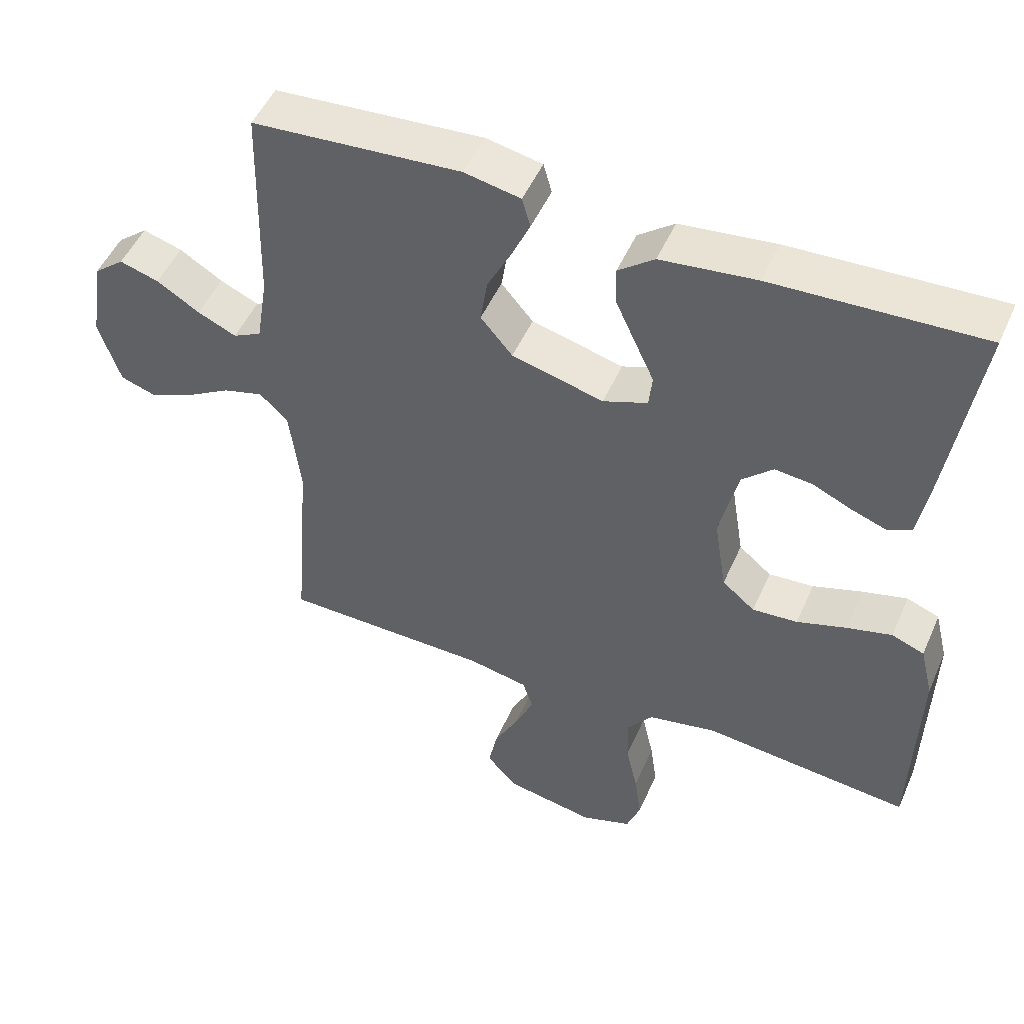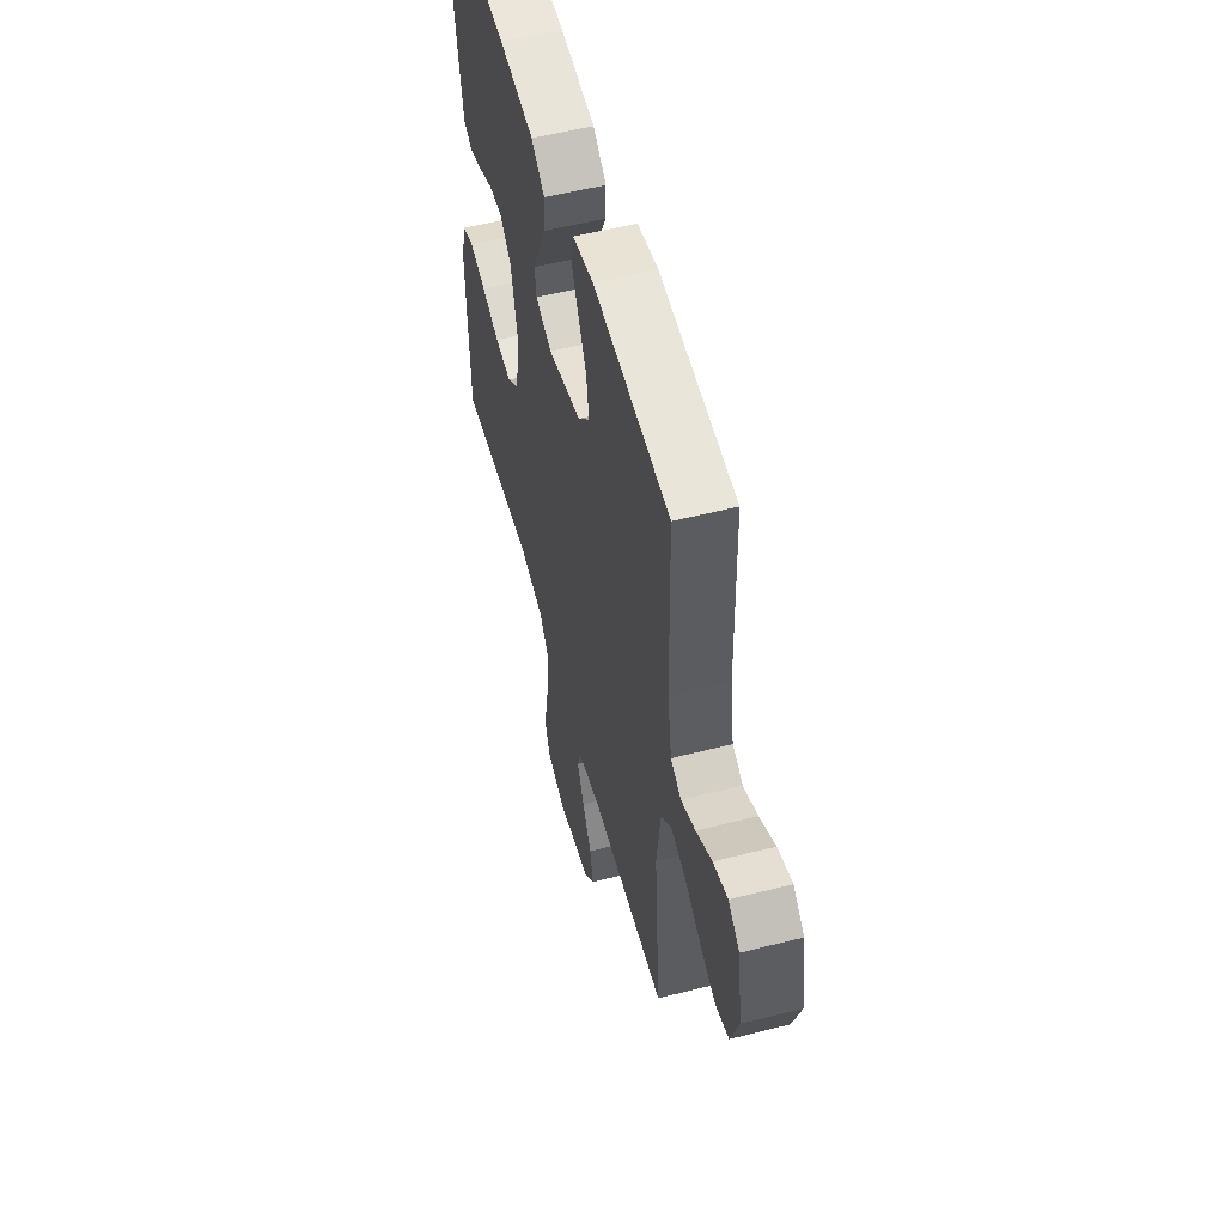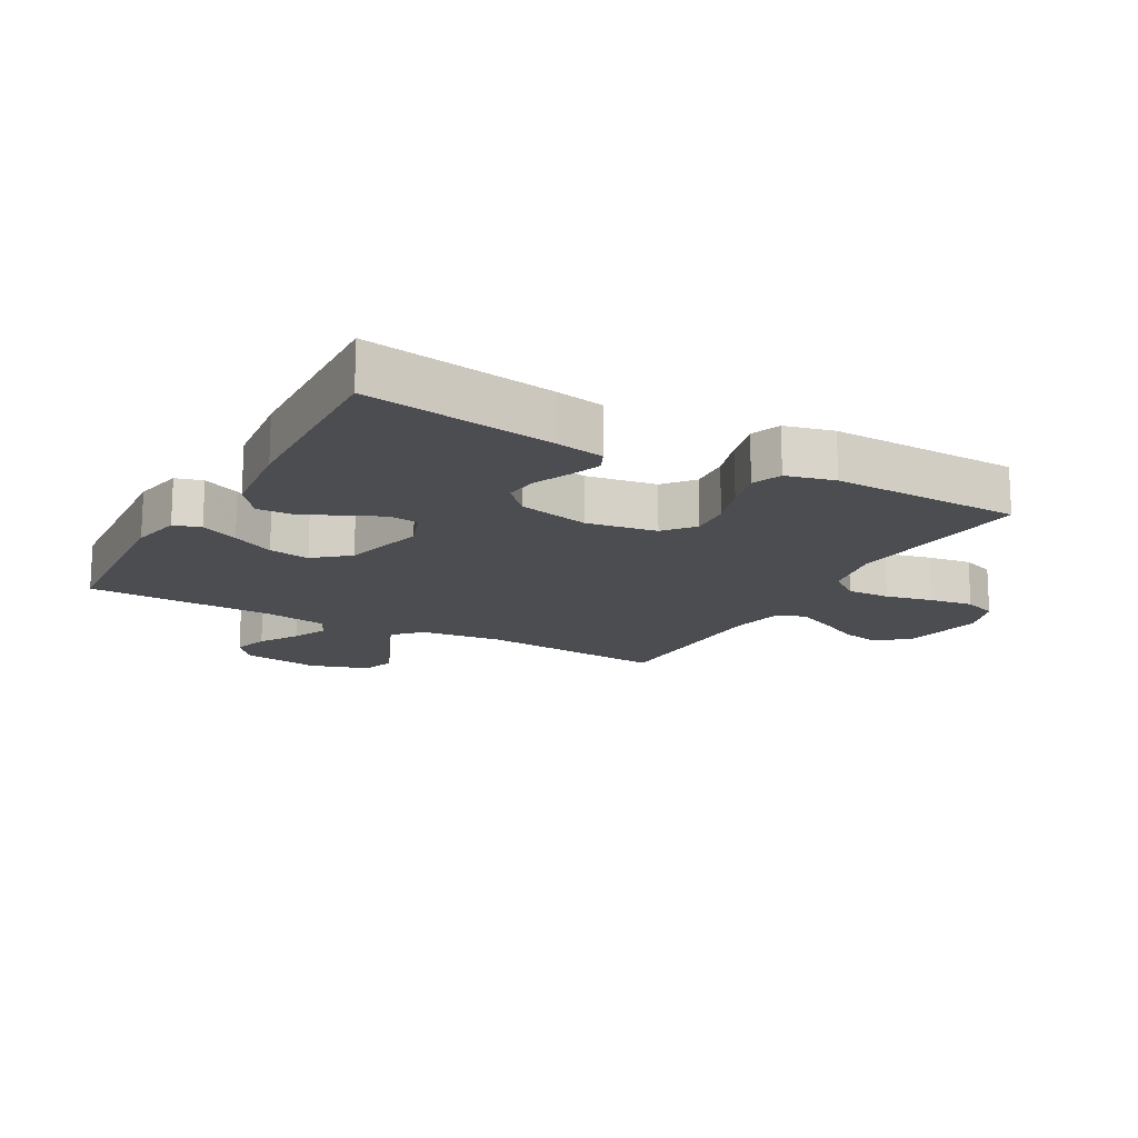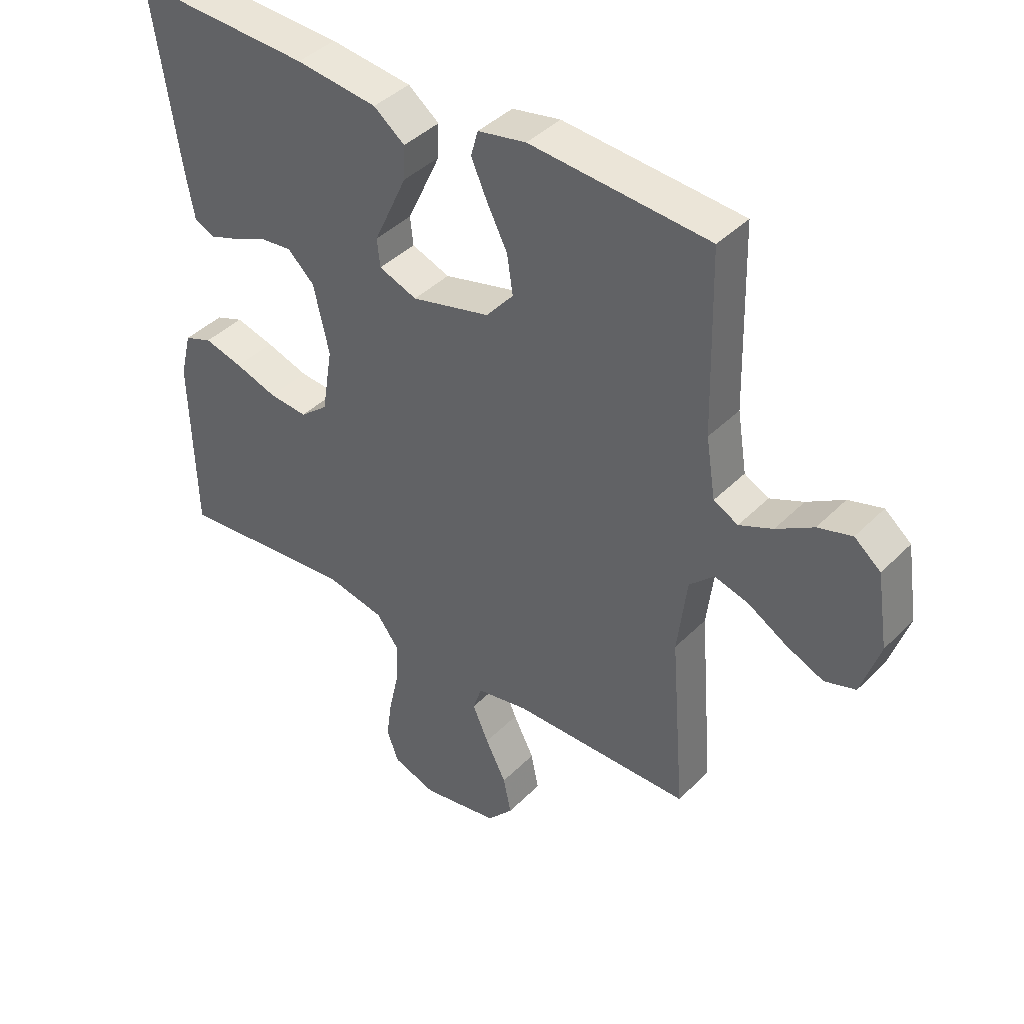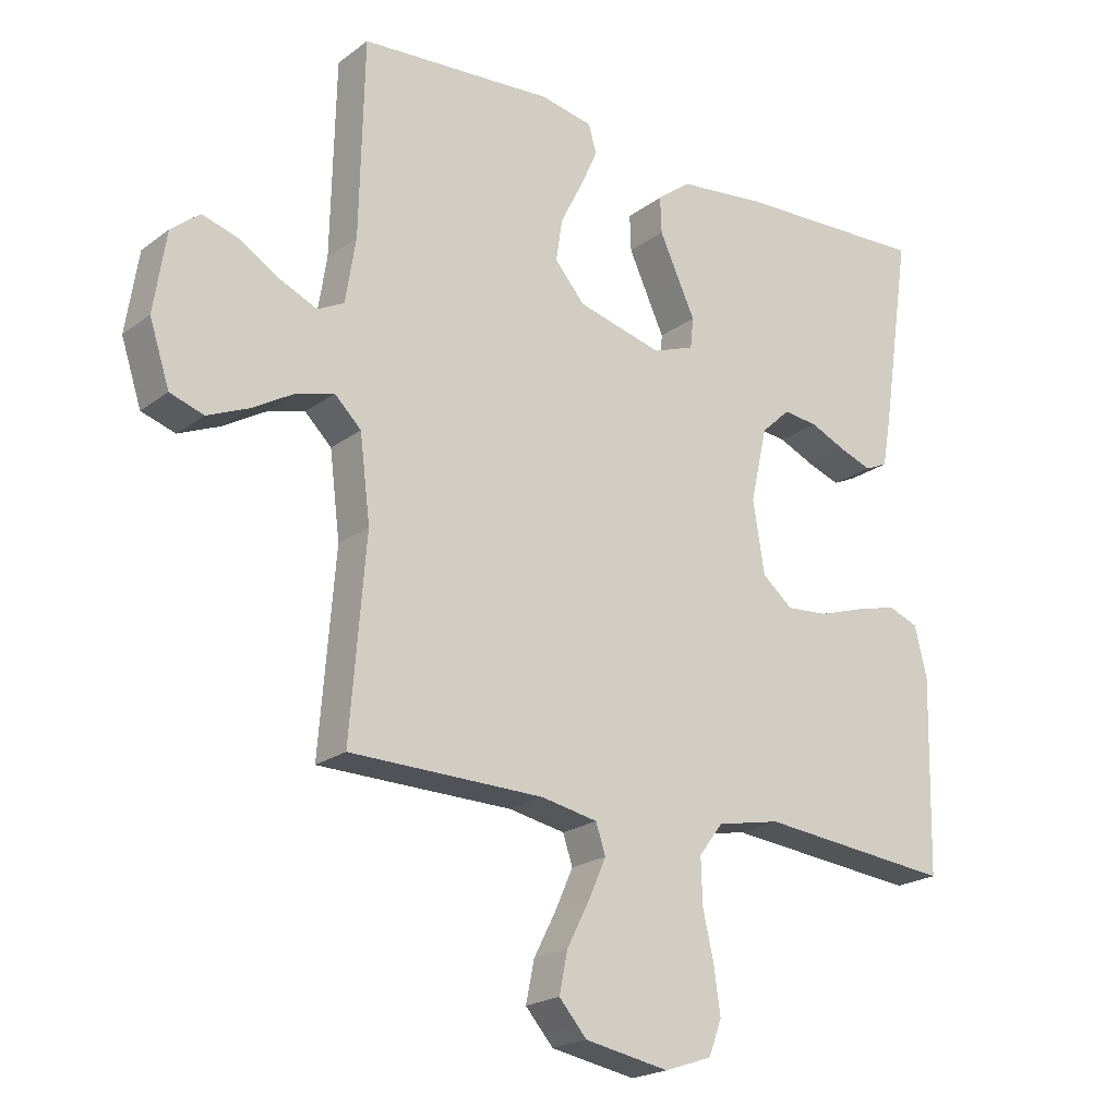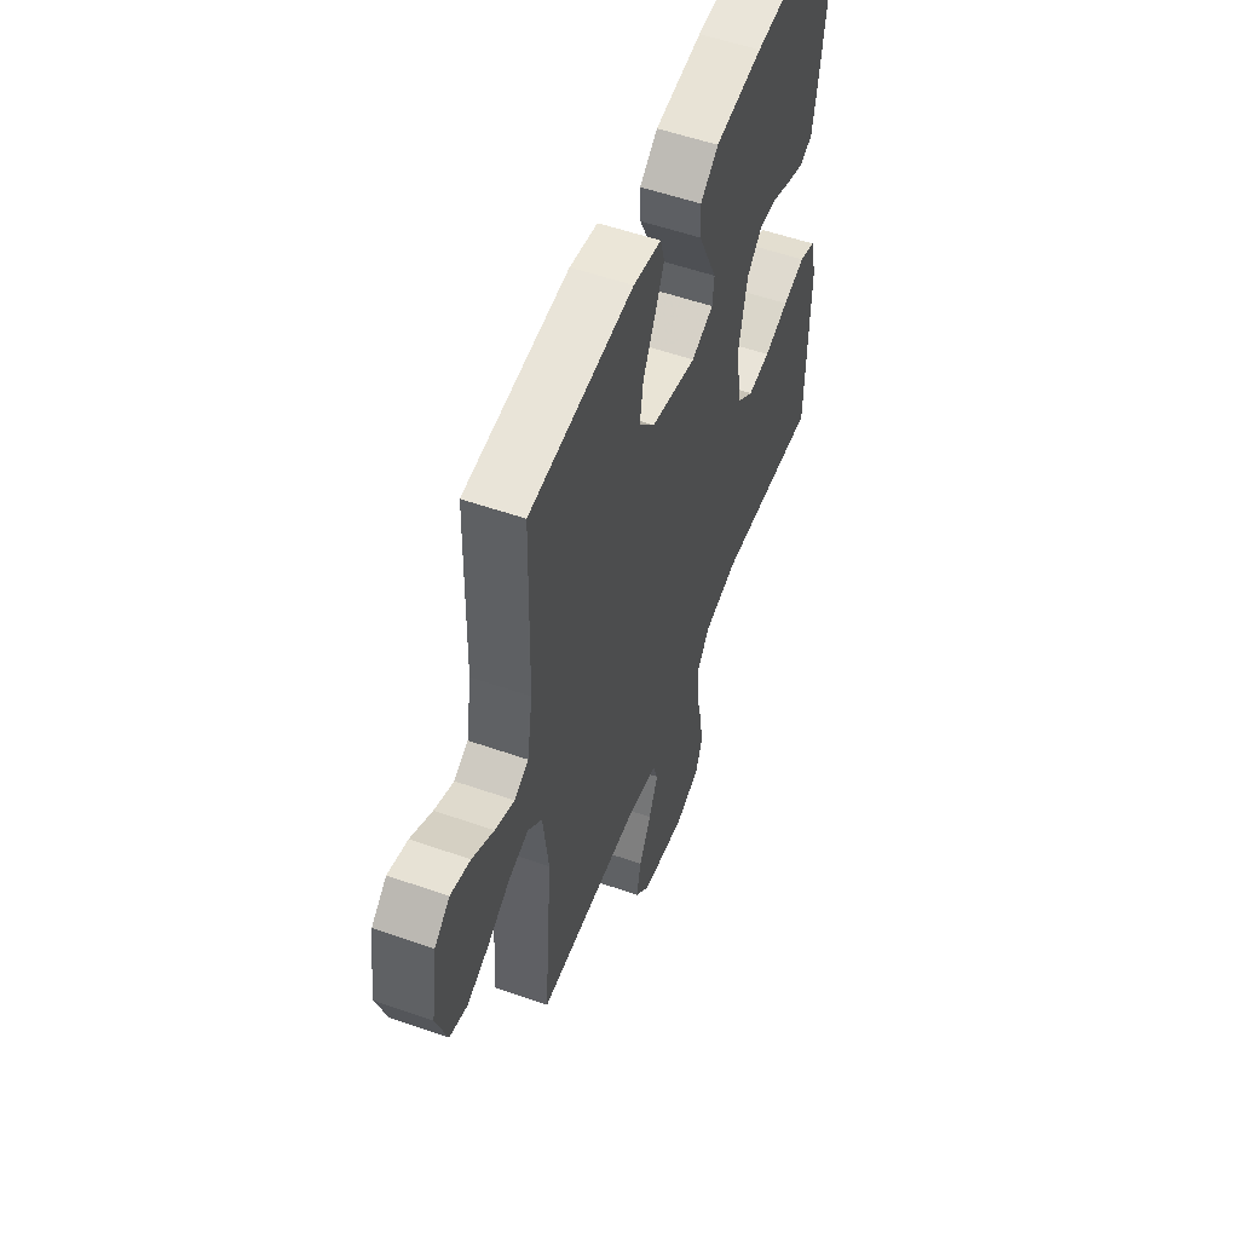
<metadata>
{"format":"obj","ext":"obj","renderer":"f3d","projection":"perspective","resolution":1024,"background":"white","views":[{"elev":49.9,"azim":23.3,"up":"+Z"},{"elev":55.0,"azim":-105.0,"up":"+Z"},{"elev":-16.0,"azim":60.8,"up":"+Y"},{"elev":41.2,"azim":-140.2,"up":"+Z"},{"elev":-21.0,"azim":-37.5,"up":"+Z"},{"elev":54.8,"azim":-69.6,"up":"+Z"}]}
</metadata>
<code>
v 0.5 0.07 -0.5
v 0.2 0.07 -0.47
v 0.101 0.07 -0.49
v 0.064 0.07 -0.539
v 0.066 0.07 -0.608
v 0.083 0.07 -0.683
v 0.093 0.07 -0.753
v 0.073 0.07 -0.807
v 0 0.07 -0.832
v -0.13 0.07 -0.808
v -0.173 0.07 -0.759
v -0.16 0.07 -0.696
v -0.125 0.07 -0.628
v -0.098 0.07 -0.567
v -0.113 0.07 -0.522
v -0.2 0.07 -0.505
v -0.5 0.07 -0.5
v -0.476 0.07 -0.2
v -0.492 0.07 -0.071
v -0.533 0.07 -0.031
v -0.591 0.07 -0.047
v -0.656 0.07 -0.085
v -0.719 0.07 -0.112
v -0.771 0.07 -0.095
v -0.802 0.07 0
v -0.783 0.07 0.123
v -0.739 0.07 0.159
v -0.682 0.07 0.142
v -0.62 0.07 0.104
v -0.564 0.07 0.079
v -0.523 0.07 0.1
v -0.507 0.07 0.2
v -0.5 0.07 0.5
v -0.2 0.07 0.522
v -0.119 0.07 0.506
v -0.107 0.07 0.463
v -0.134 0.07 0.403
v -0.168 0.07 0.336
v -0.178 0.07 0.271
v -0.132 0.07 0.217
v 0 0.07 0.183
v 0.064 0.07 0.207
v 0.069 0.07 0.254
v 0.042 0.07 0.312
v 0.013 0.07 0.375
v 0.011 0.07 0.431
v 0.063 0.07 0.471
v 0.2 0.07 0.487
v 0.5 0.07 0.5
v 0.455 0.07 0.2
v 0.441 0.07 0.123
v 0.406 0.07 0.107
v 0.356 0.07 0.125
v 0.3 0.07 0.15
v 0.246 0.07 0.156
v 0.201 0.07 0.114
v 0.175 0.07 0
v 0.193 0.07 -0.111
v 0.24 0.07 -0.15
v 0.305 0.07 -0.145
v 0.376 0.07 -0.122
v 0.441 0.07 -0.105
v 0.488 0.07 -0.123
v 0.507 0.07 -0.2
v 0.5 0 -0.5
v 0.2 0 -0.47
v 0.101 0 -0.49
v 0.064 0 -0.539
v 0.066 0 -0.608
v 0.083 0 -0.683
v 0.093 0 -0.753
v 0.073 0 -0.807
v 0 0 -0.832
v -0.13 0 -0.808
v -0.173 0 -0.759
v -0.16 0 -0.696
v -0.125 0 -0.628
v -0.098 0 -0.567
v -0.113 0 -0.522
v -0.2 0 -0.505
v -0.5 0 -0.5
v -0.476 0 -0.2
v -0.492 0 -0.071
v -0.533 0 -0.031
v -0.591 0 -0.047
v -0.656 0 -0.085
v -0.719 0 -0.112
v -0.771 0 -0.095
v -0.802 0 0
v -0.783 0 0.123
v -0.739 0 0.159
v -0.682 0 0.142
v -0.62 0 0.104
v -0.564 0 0.079
v -0.523 0 0.1
v -0.507 0 0.2
v -0.5 0 0.5
v -0.2 0 0.522
v -0.119 0 0.506
v -0.107 0 0.463
v -0.134 0 0.403
v -0.168 0 0.336
v -0.178 0 0.271
v -0.132 0 0.217
v 0 0 0.183
v 0.064 0 0.207
v 0.069 0 0.254
v 0.042 0 0.312
v 0.013 0 0.375
v 0.011 0 0.431
v 0.063 0 0.471
v 0.2 0 0.487
v 0.5 0 0.5
v 0.455 0 0.2
v 0.441 0 0.123
v 0.406 0 0.107
v 0.356 0 0.125
v 0.3 0 0.15
v 0.246 0 0.156
v 0.201 0 0.114
v 0.175 0 0
v 0.193 0 -0.111
v 0.24 0 -0.15
v 0.305 0 -0.145
v 0.376 0 -0.122
v 0.441 0 -0.105
v 0.488 0 -0.123
v 0.507 0 -0.2
f 63 64 1 2
f 60 61 62 63
f 60 63 2 3
f 59 60 3 4
f 58 59 4
f 57 58 4
f 51 52 53 54
f 49 50 51 54
f 49 54 55
f 48 49 55 56
f 43 44 45 46
f 43 46 47 48
f 35 36 37 38
f 33 34 35 38
f 32 33 38 39
f 31 32 39 40
f 26 27 28 29
f 26 29 30
f 25 26 30
f 24 25 30
f 21 22 23 24
f 20 21 24 30
f 19 20 30 31
f 16 17 18
f 15 16 18 19
f 10 11 12 13
f 10 13 14
f 9 10 14
f 8 9 14 15
f 5 6 7 8
f 43 48 56 57
f 42 43 57 4
f 41 42 4
f 40 41 4 5
f 15 19 31 40
f 5 8 15 40
f 66 65 128 127
f 127 126 125 124
f 67 66 127 124
f 68 67 124 123
f 68 123 122
f 68 122 121
f 118 117 116 115
f 118 115 114 113
f 119 118 113
f 120 119 113 112
f 110 109 108 107
f 112 111 110 107
f 102 101 100 99
f 102 99 98 97
f 103 102 97 96
f 104 103 96 95
f 93 92 91 90
f 94 93 90
f 94 90 89
f 94 89 88
f 88 87 86 85
f 94 88 85 84
f 95 94 84 83
f 82 81 80
f 83 82 80 79
f 77 76 75 74
f 78 77 74
f 78 74 73
f 79 78 73 72
f 72 71 70 69
f 121 120 112 107
f 68 121 107 106
f 68 106 105
f 69 68 105 104
f 104 95 83 79
f 104 79 72 69
f 1 65 66 2
f 2 66 67 3
f 3 67 68 4
f 4 68 69 5
f 5 69 70 6
f 6 70 71 7
f 7 71 72 8
f 8 72 73 9
f 9 73 74 10
f 10 74 75 11
f 11 75 76 12
f 12 76 77 13
f 13 77 78 14
f 14 78 79 15
f 15 79 80 16
f 16 80 81 17
f 17 81 82 18
f 18 82 83 19
f 19 83 84 20
f 20 84 85 21
f 21 85 86 22
f 22 86 87 23
f 23 87 88 24
f 24 88 89 25
f 25 89 90 26
f 26 90 91 27
f 27 91 92 28
f 28 92 93 29
f 29 93 94 30
f 30 94 95 31
f 31 95 96 32
f 32 96 97 33
f 33 97 98 34
f 34 98 99 35
f 35 99 100 36
f 36 100 101 37
f 37 101 102 38
f 38 102 103 39
f 39 103 104 40
f 40 104 105 41
f 41 105 106 42
f 42 106 107 43
f 43 107 108 44
f 44 108 109 45
f 45 109 110 46
f 46 110 111 47
f 47 111 112 48
f 48 112 113 49
f 49 113 114 50
f 50 114 115 51
f 51 115 116 52
f 52 116 117 53
f 53 117 118 54
f 54 118 119 55
f 55 119 120 56
f 56 120 121 57
f 57 121 122 58
f 58 122 123 59
f 59 123 124 60
f 60 124 125 61
f 61 125 126 62
f 62 126 127 63
f 63 127 128 64
f 64 128 65 1

</code>
